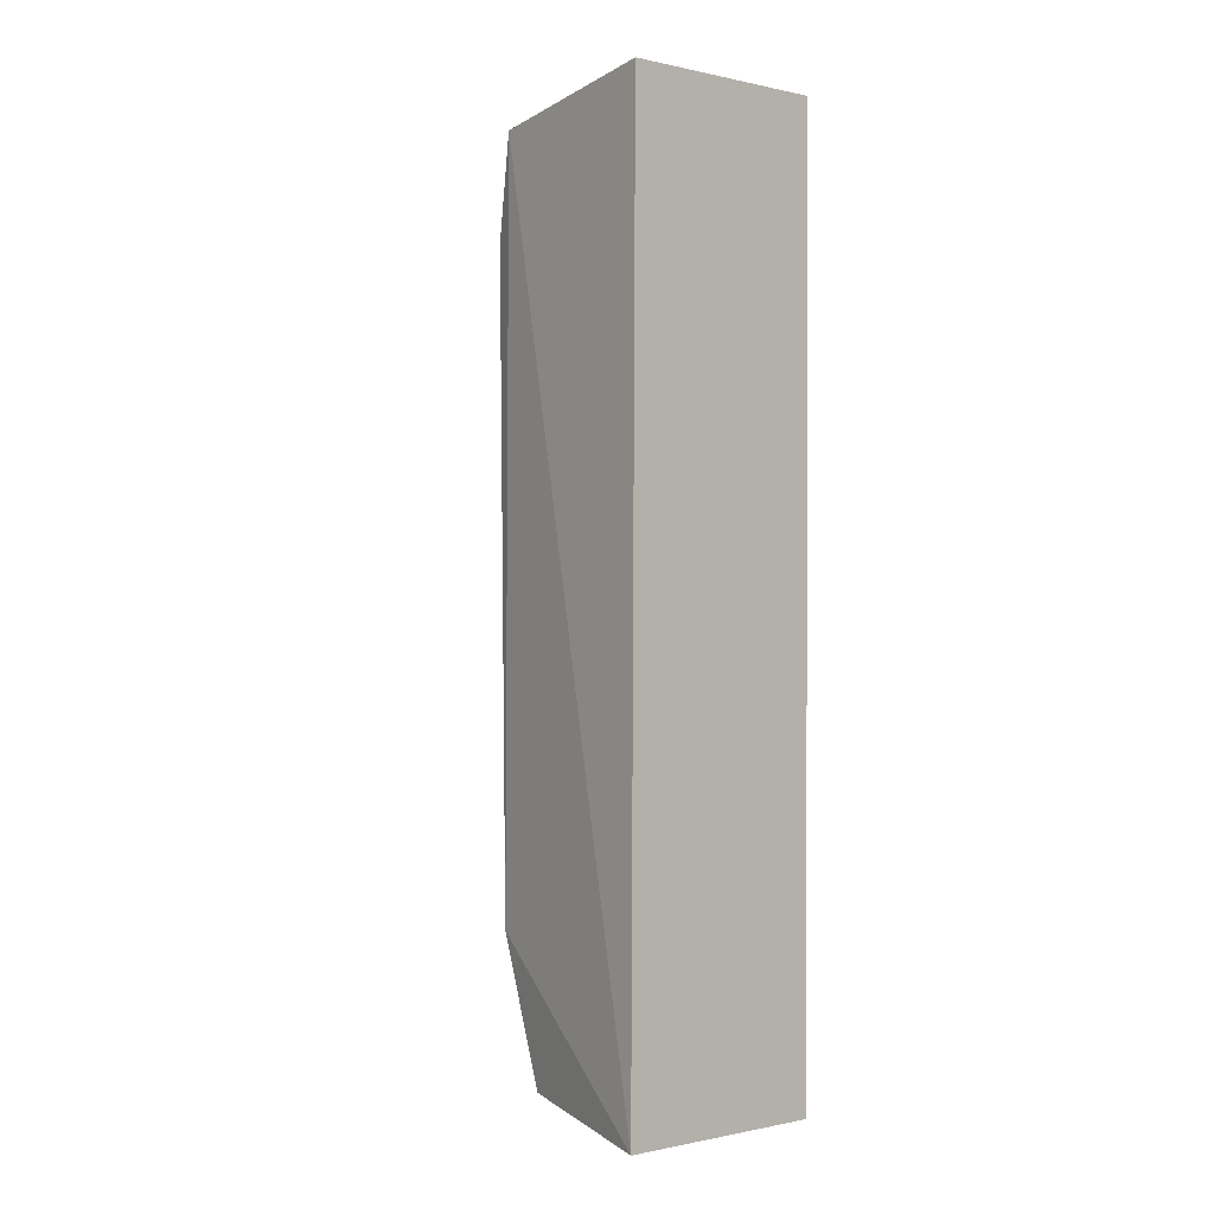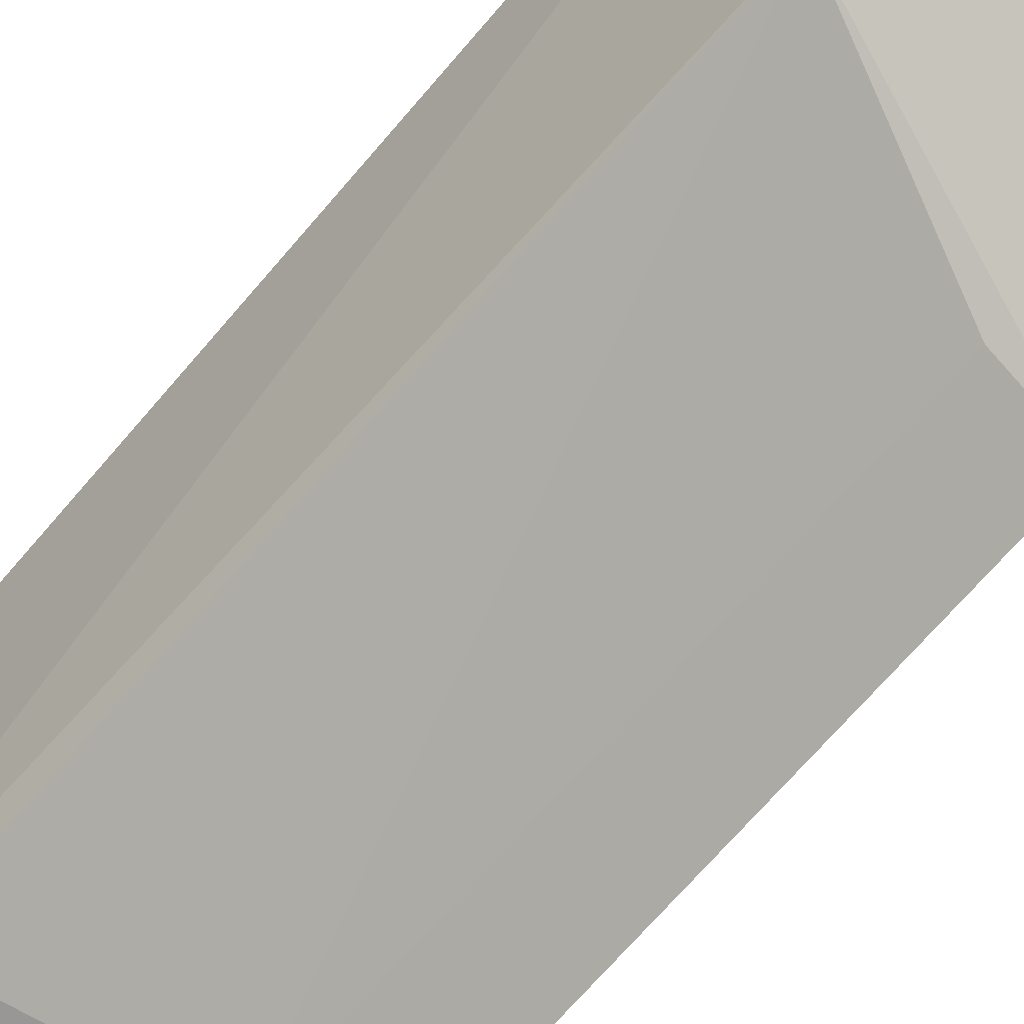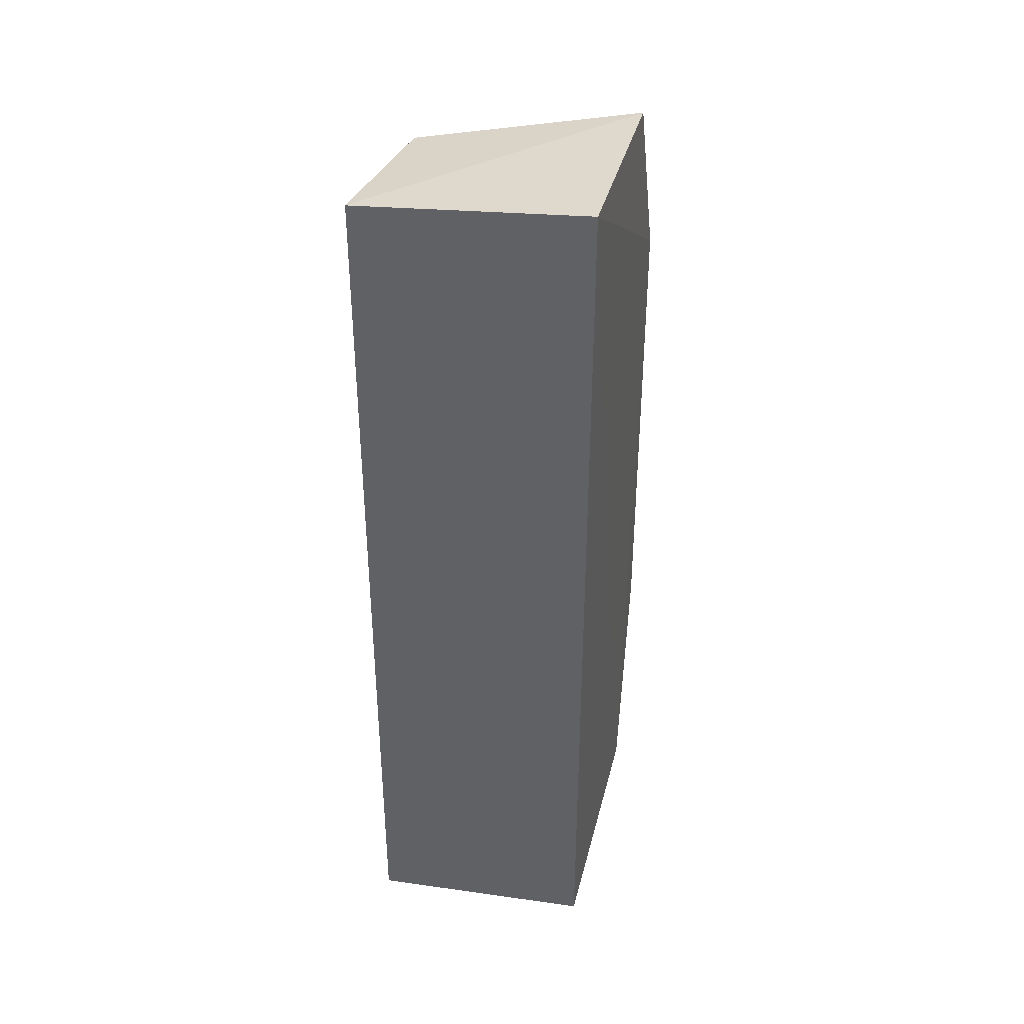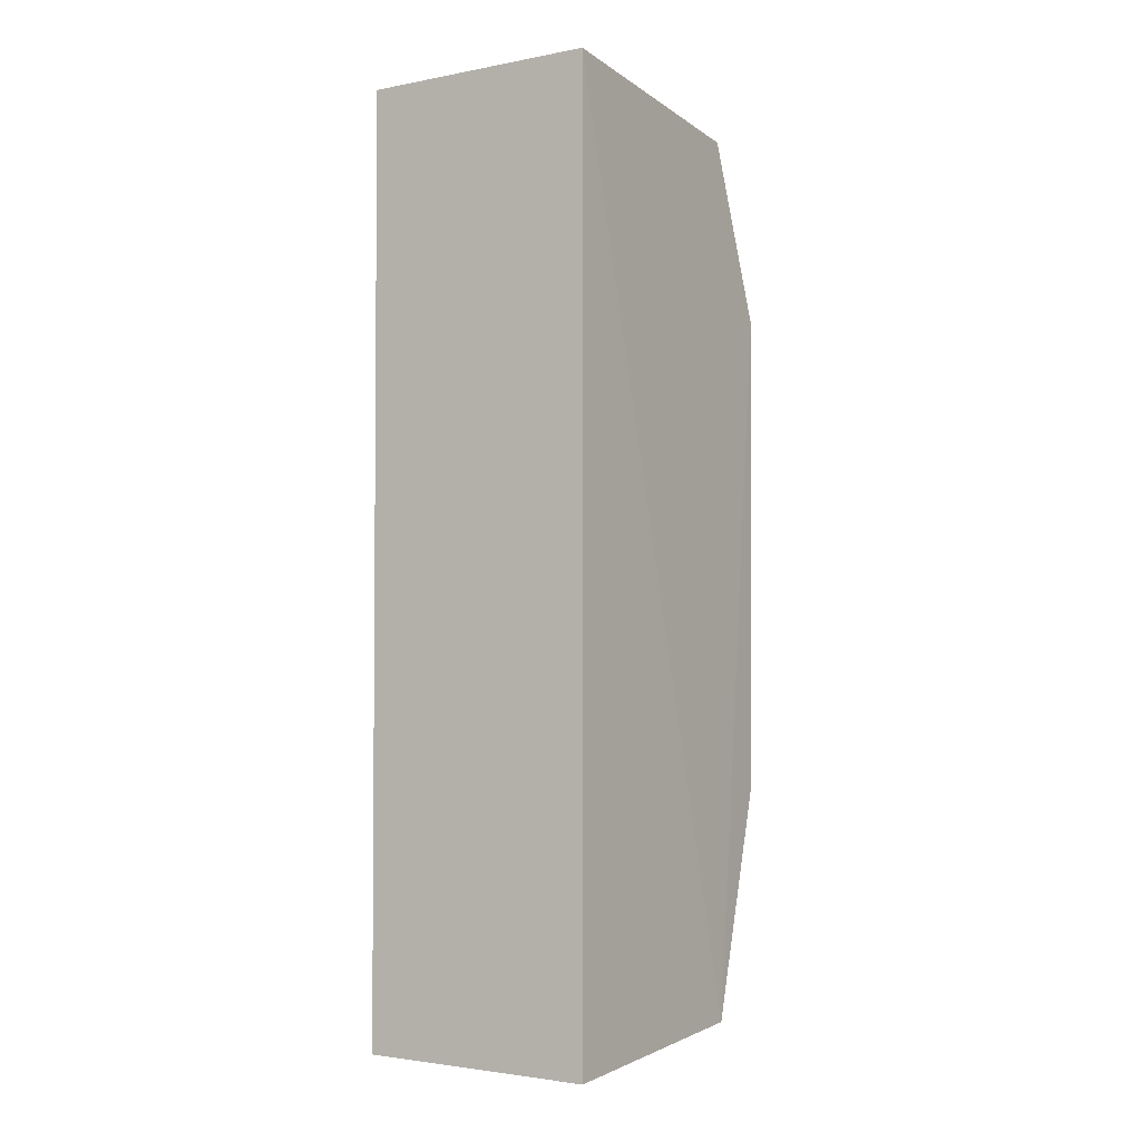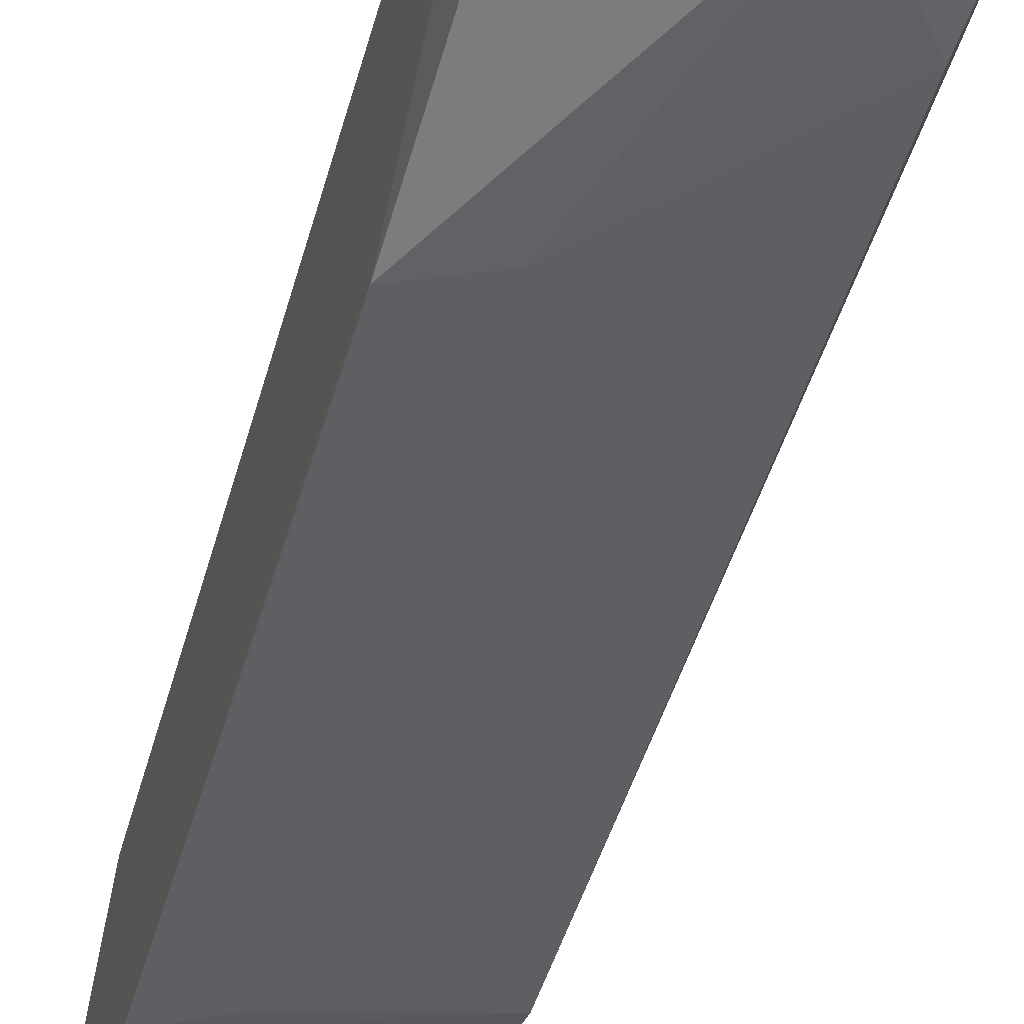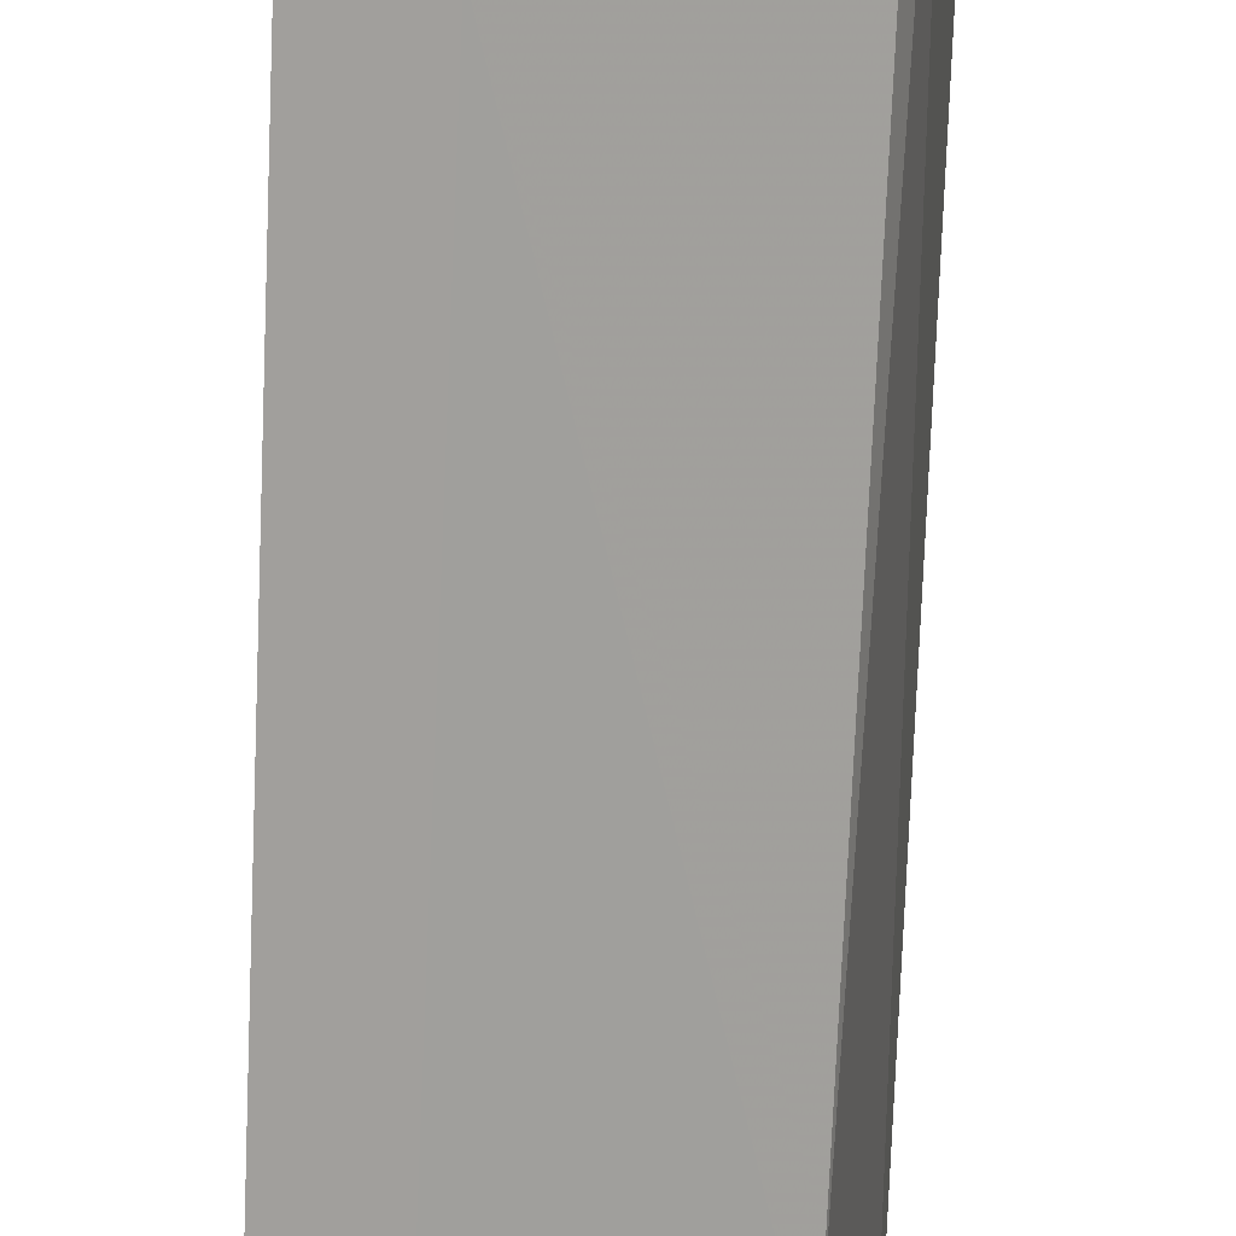
<metadata>
{"format":"obj","ext":"obj","renderer":"f3d","projection":"perspective","resolution":1024,"background":"white","views":[{"elev":-0.5,"azim":135.8,"up":"+Z"},{"elev":-65.8,"azim":140.1,"up":"+Y"},{"elev":38.7,"azim":-171.1,"up":"+Z"},{"elev":-3.2,"azim":-151.1,"up":"+Z"},{"elev":-44.8,"azim":-14.8,"up":"+Y"},{"elev":-74.3,"azim":-2.3,"up":"+Y"}]}
</metadata>
<code>
v 0.1842 -0.2161 0.0473
v 0.2348 -0.1516 -0.09834
v 0.2296 -0.1886 0.08179
v 0.1892 -0.1513 0.08846
v 0.1894 -0.1517 -0.09958
v 0.2344 -0.1509 0.08704
v 0.1862 -0.2039 0.08301
v 0.2271 -0.1922 -0.06535
v 0.1847 -0.2007 -0.09541
v 0.2137 -0.1967 0.08086
v 0.2275 -0.1934 0.06183
v 0.1841 -0.2144 -0.05041
v 0.2265 -0.1841 -0.09416
v 0.1968 -0.2104 0.04719
v 0.1979 -0.1961 -0.09348
v 0.1963 -0.2088 -0.05139
f 6 3 2
f 6 5 4
f 6 2 5
f 7 4 1
f 7 6 4
f 7 3 6
f 8 2 3
f 9 1 4
f 9 4 5
f 9 5 2
f 10 7 1
f 10 3 7
f 11 8 3
f 11 3 10
f 12 1 9
f 13 9 2
f 13 2 8
f 14 8 11
f 14 1 12
f 14 11 10
f 14 10 1
f 15 12 9
f 15 9 13
f 15 13 8
f 15 8 12
f 16 14 12
f 16 12 8
f 16 8 14

</code>
